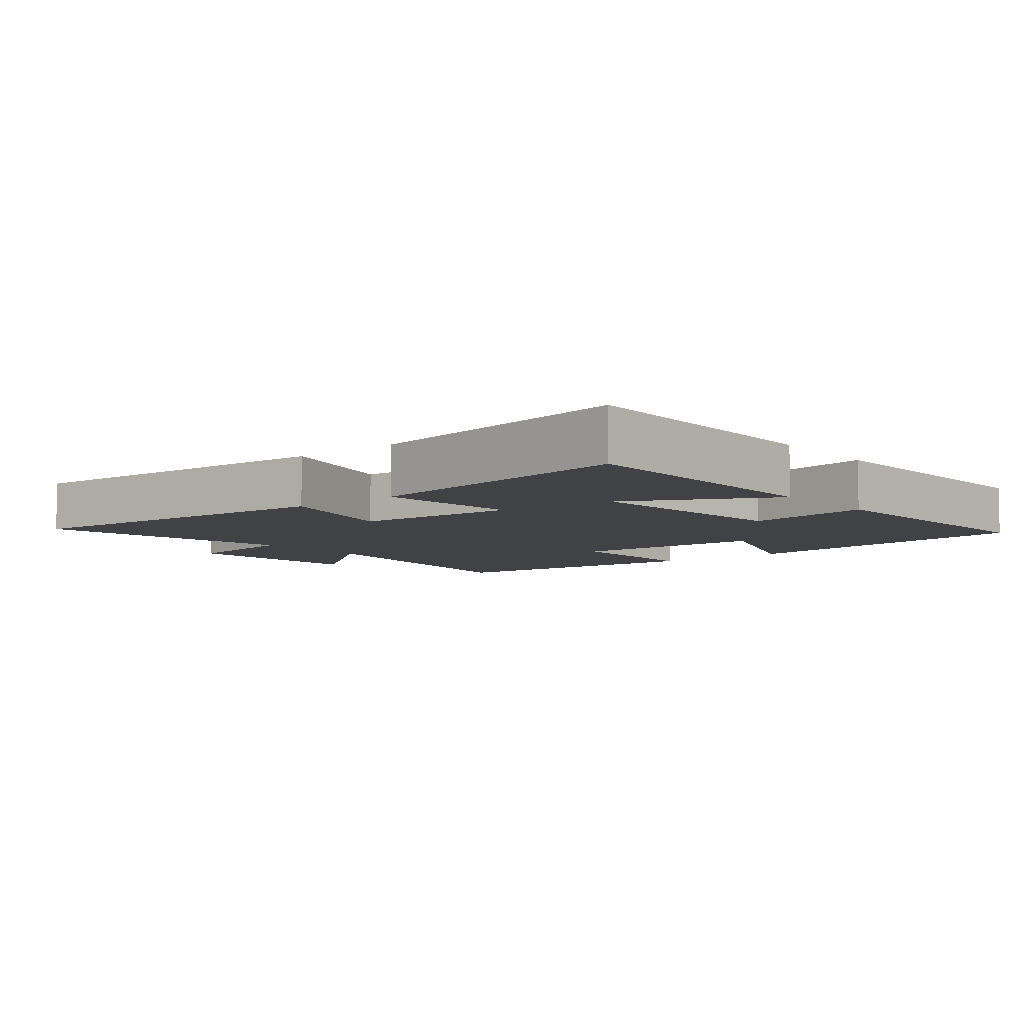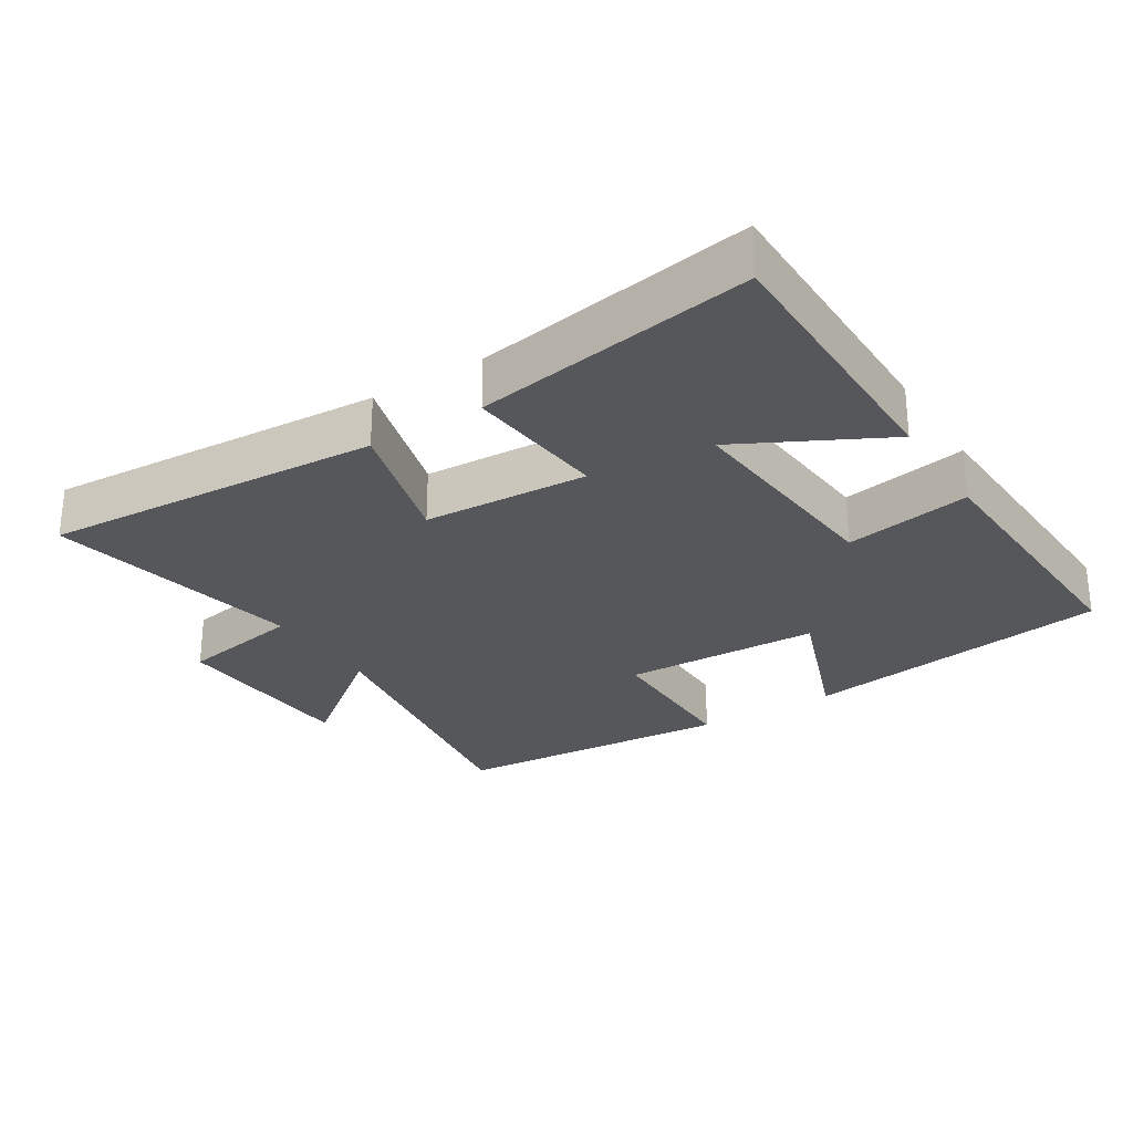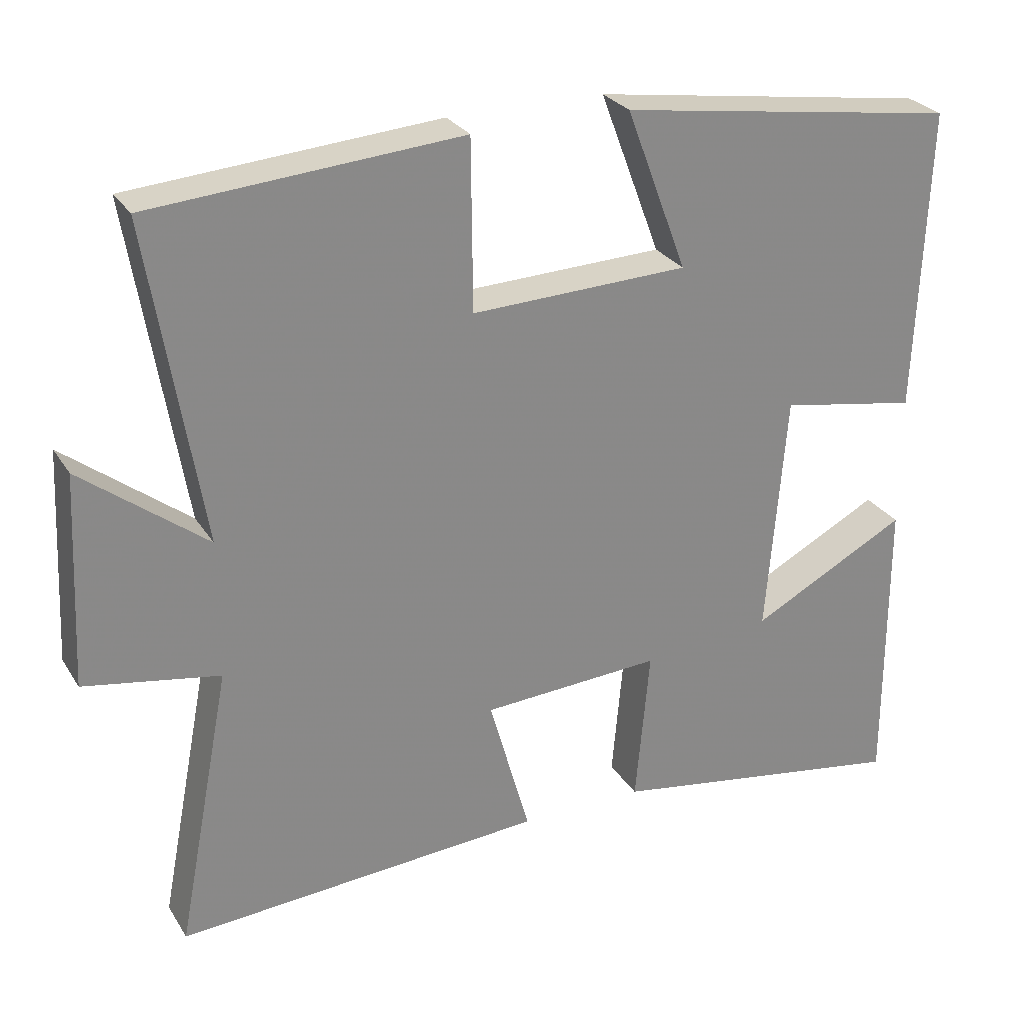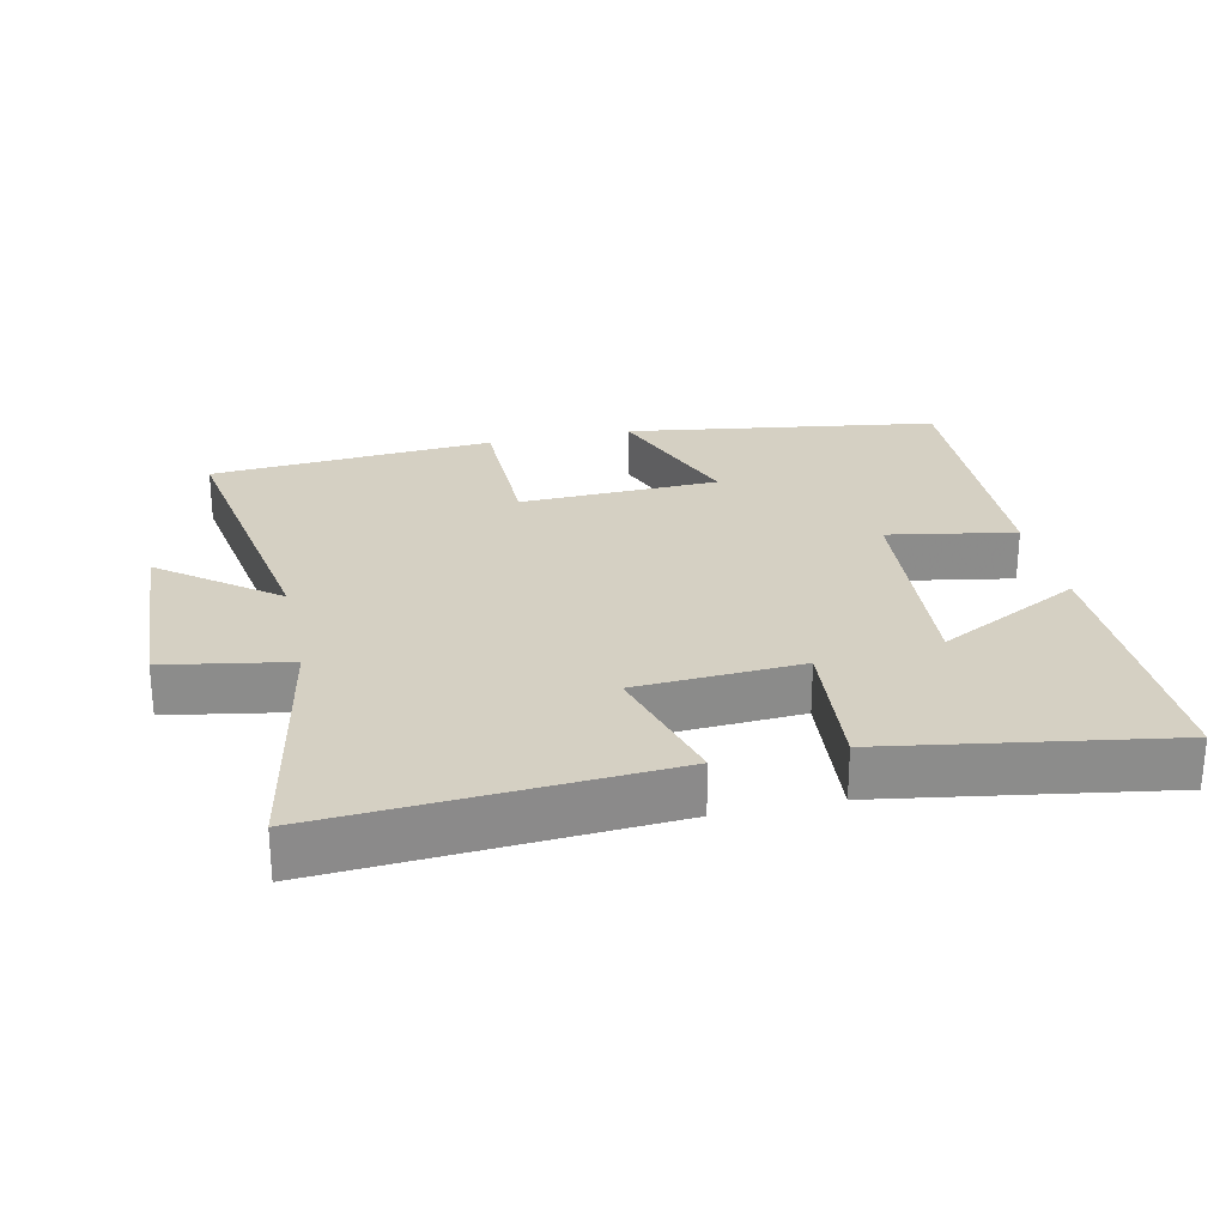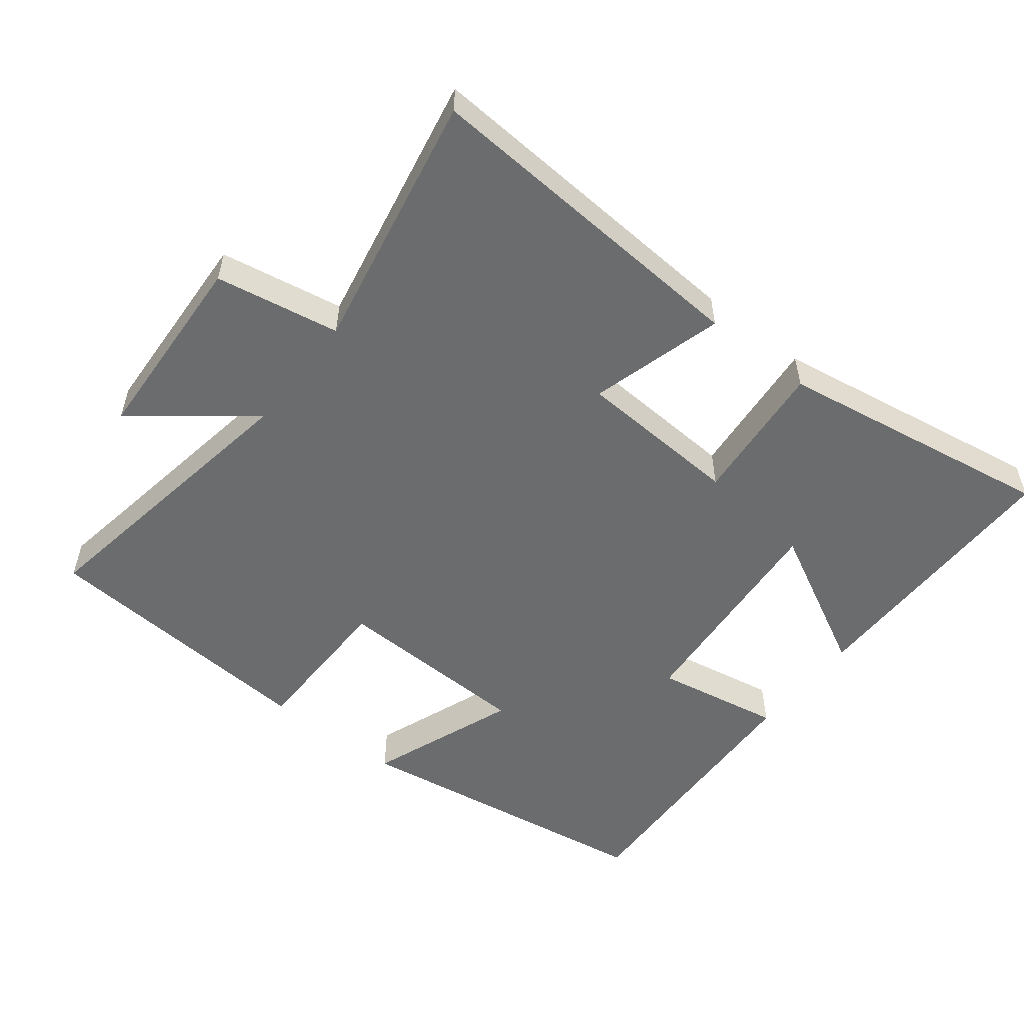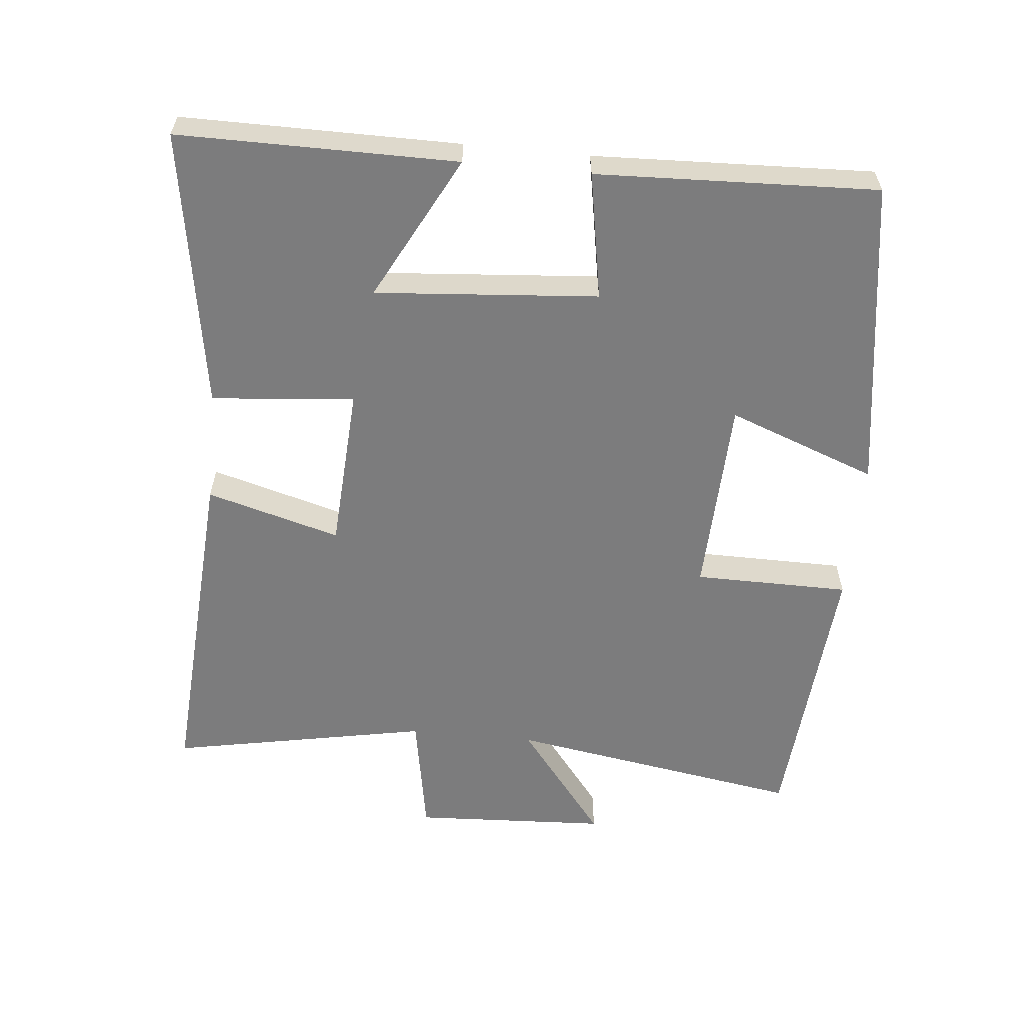
<metadata>
{"format":"obj","ext":"obj","renderer":"f3d","projection":"perspective","resolution":1024,"background":"white","views":[{"elev":-6.7,"azim":-140.6,"up":"+Y"},{"elev":-27.2,"azim":-147.6,"up":"+Y"},{"elev":27.4,"azim":154.4,"up":"+Z"},{"elev":26.2,"azim":167.6,"up":"+Y"},{"elev":-53.6,"azim":142.0,"up":"+Y"},{"elev":-58.8,"azim":-95.6,"up":"+Y"}]}
</metadata>
<code>
v 0.571 0.07 0.468
v 0.5 0.07 0.035
v 0.668 0.07 0.165
v 0.682 0.07 -0.121
v 0.5 0.07 -0.153
v 0.573 0.07 -0.533
v 0.076 0.07 -0.5
v 0.131 0.07 -0.304
v -0.111 0.07 -0.29
v -0.092 0.07 -0.5
v -0.501 0.07 -0.566
v -0.5 0.07 -0.16
v -0.288 0.07 -0.271
v -0.314 0.07 0.055
v -0.5 0.07 0.022
v -0.516 0.07 0.432
v -0.058 0.07 0.5
v -0.14 0.07 0.282
v 0.152 0.07 0.272
v 0.154 0.07 0.5
v 0.571 0 0.468
v 0.5 0 0.035
v 0.668 0 0.165
v 0.682 0 -0.121
v 0.5 0 -0.153
v 0.573 0 -0.533
v 0.076 0 -0.5
v 0.131 0 -0.304
v -0.111 0 -0.29
v -0.092 0 -0.5
v -0.501 0 -0.566
v -0.5 0 -0.16
v -0.288 0 -0.271
v -0.314 0 0.055
v -0.5 0 0.022
v -0.516 0 0.432
v -0.058 0 0.5
v -0.14 0 0.282
v 0.152 0 0.272
v 0.154 0 0.5
f 19 20 1 2
f 18 19 2
f 15 16 17 18
f 14 15 18
f 13 14 18 2
f 10 11 12 13
f 9 10 13
f 8 9 13 2
f 5 6 7 8
f 5 8 2 3
f 3 4 5
f 22 21 40 39
f 22 39 38
f 38 37 36 35
f 38 35 34
f 22 38 34 33
f 33 32 31 30
f 33 30 29
f 22 33 29 28
f 28 27 26 25
f 23 22 28 25
f 25 24 23
f 1 21 22 2
f 2 22 23 3
f 3 23 24 4
f 4 24 25 5
f 5 25 26 6
f 6 26 27 7
f 7 27 28 8
f 8 28 29 9
f 9 29 30 10
f 10 30 31 11
f 11 31 32 12
f 12 32 33 13
f 13 33 34 14
f 14 34 35 15
f 15 35 36 16
f 16 36 37 17
f 17 37 38 18
f 18 38 39 19
f 19 39 40 20
f 20 40 21 1

</code>
